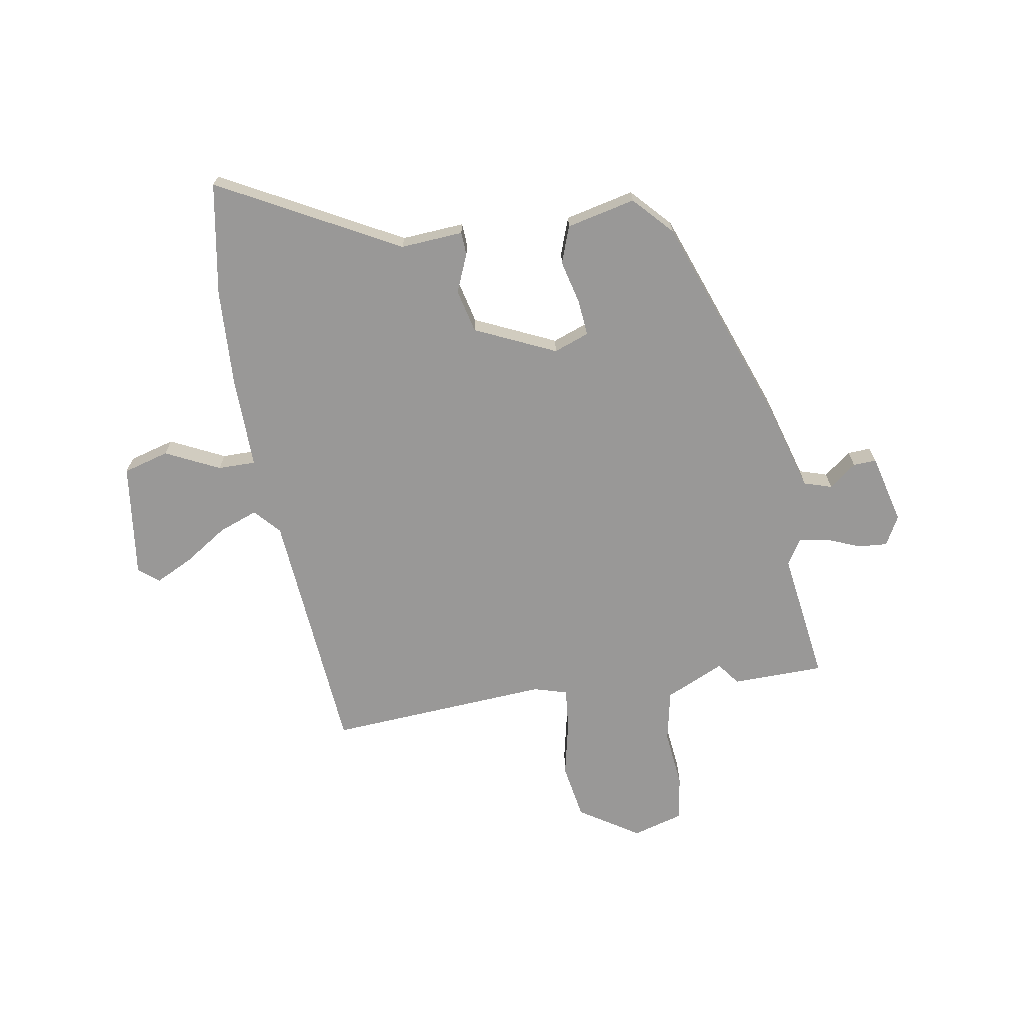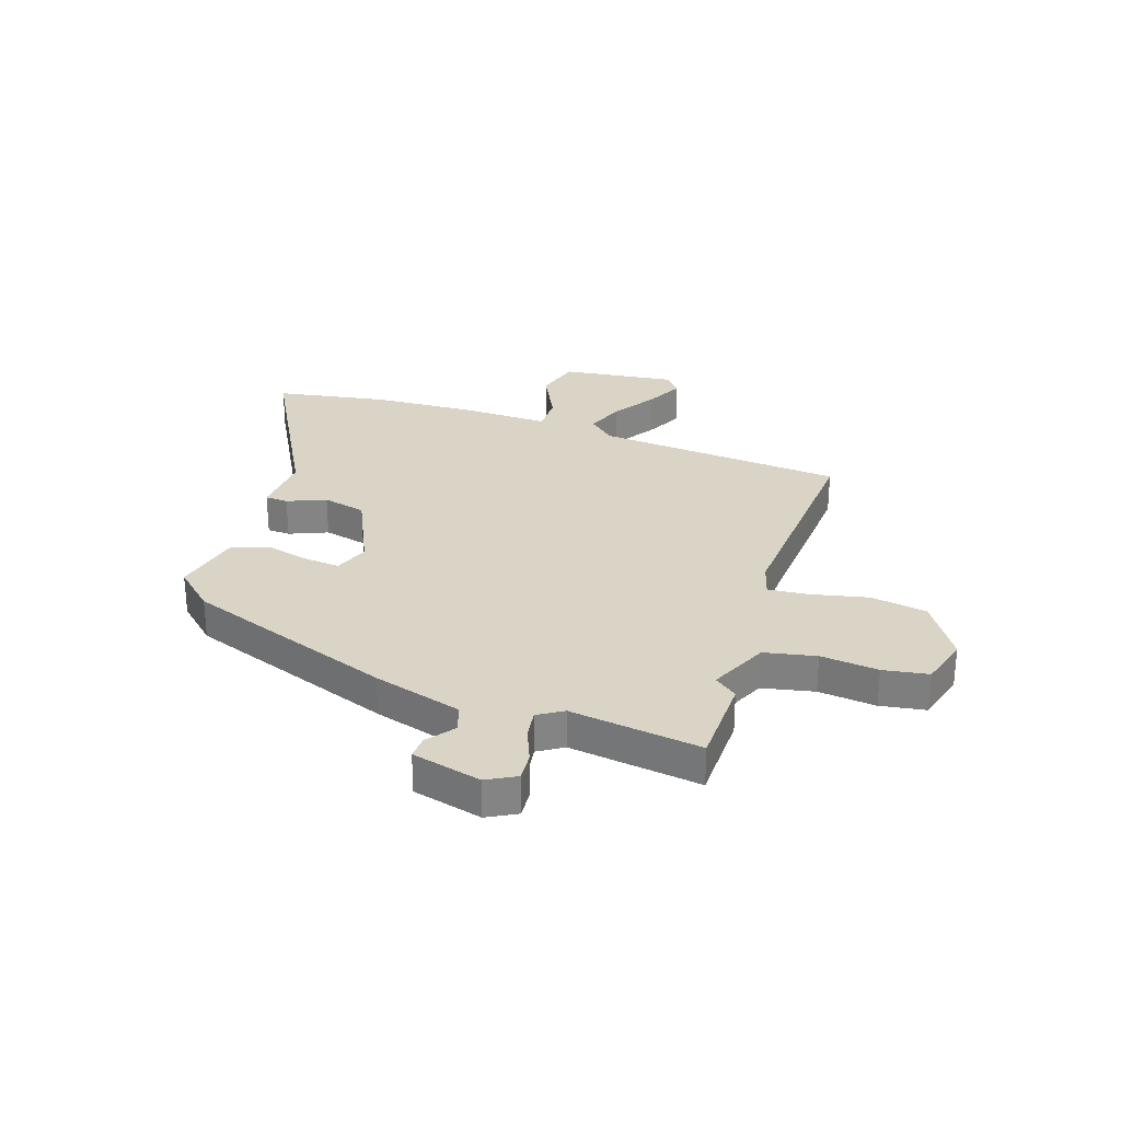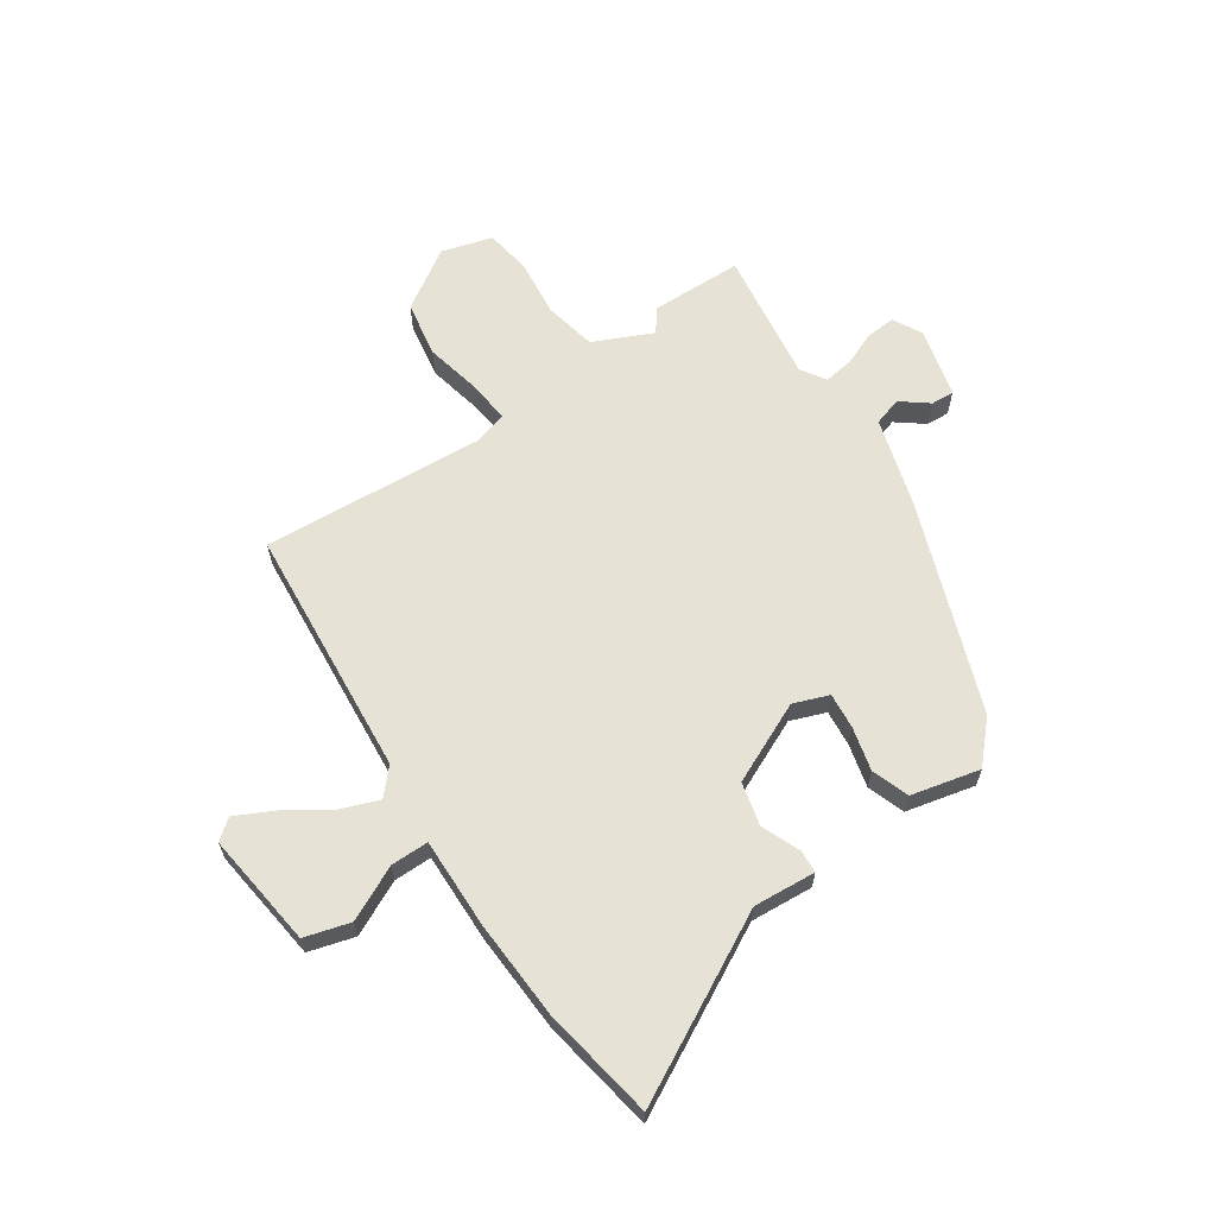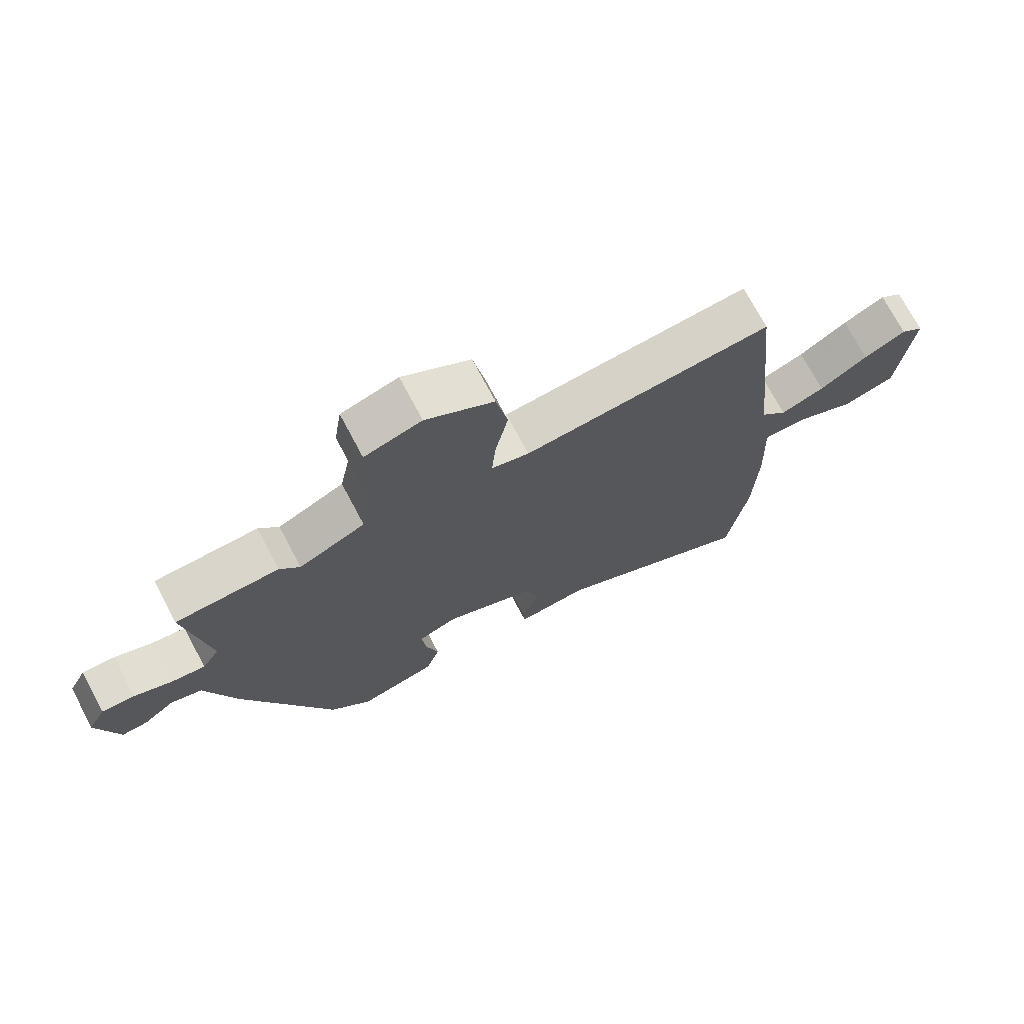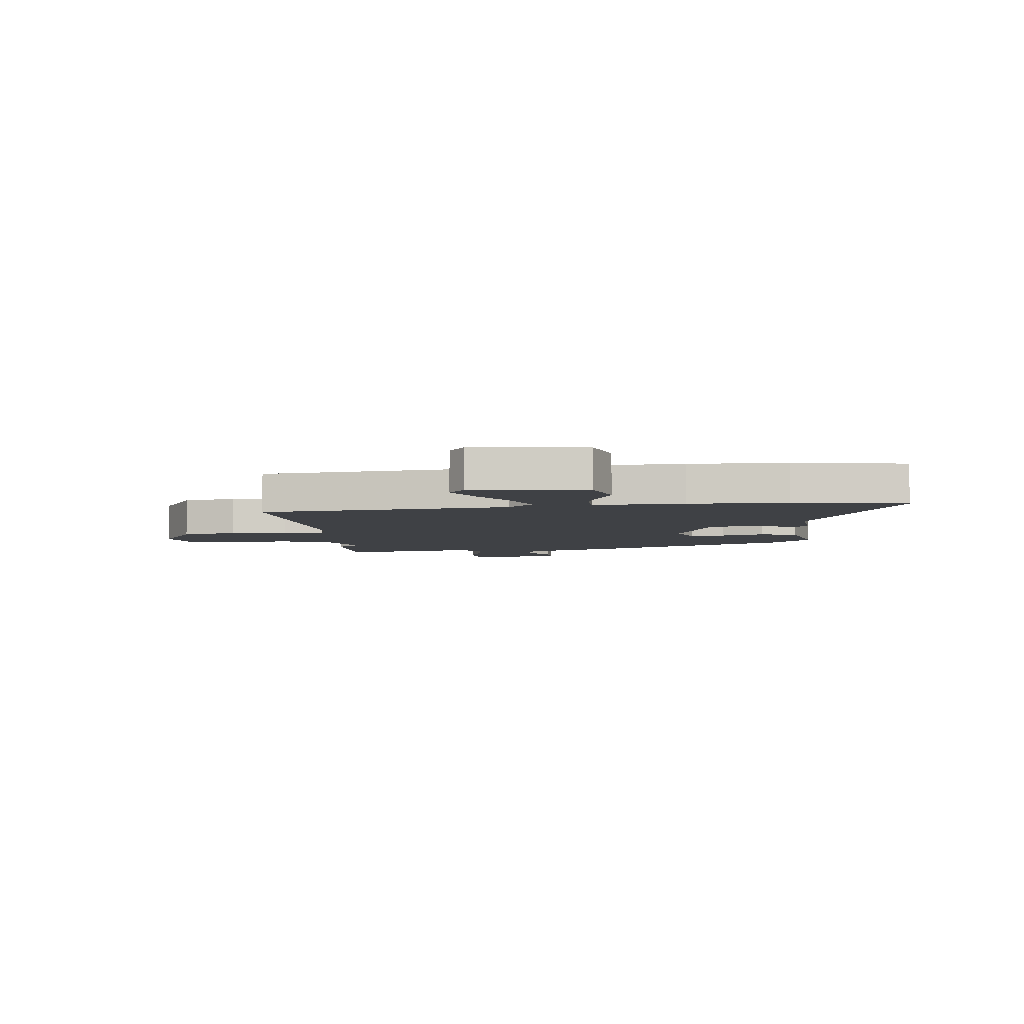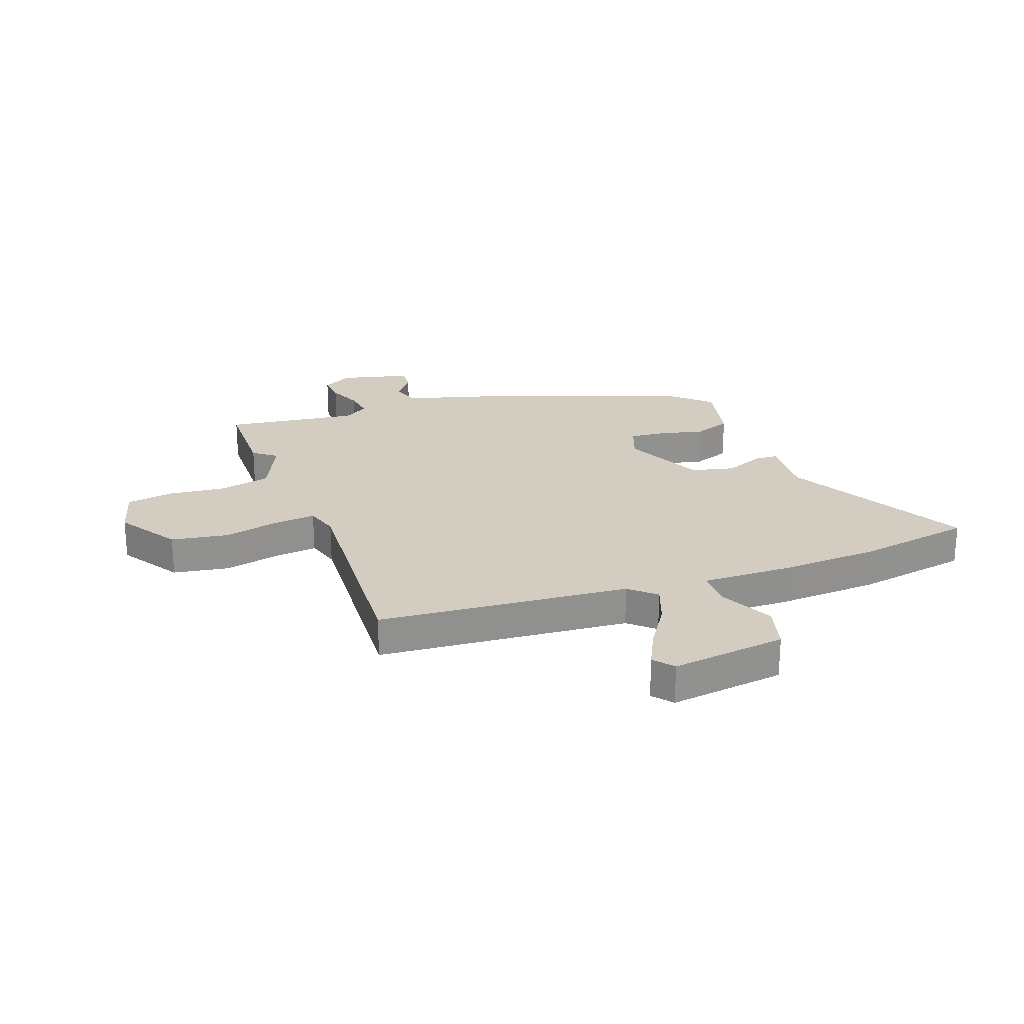
<metadata>
{"format":"obj","ext":"obj","renderer":"f3d","projection":"perspective","resolution":1024,"background":"white","views":[{"elev":-68.7,"azim":-171.4,"up":"+Y"},{"elev":28.9,"azim":-72.5,"up":"+Y"},{"elev":63.5,"azim":145.1,"up":"+Y"},{"elev":72.7,"azim":-27.9,"up":"+Z"},{"elev":-5.4,"azim":96.1,"up":"+Y"},{"elev":24.4,"azim":68.8,"up":"+Y"}]}
</metadata>
<code>
v 0.506 0.07 -0.458
v 0.474 0.07 -0.665
v 0.145 0.07 -0.495
v 0.031 0.07 -0.505
v 0.028 0.07 -0.463
v 0.056 0.07 -0.393
v 0.036 0.07 -0.314
v -0.112 0.07 -0.249
v -0.176 0.07 -0.274
v -0.169 0.07 -0.339
v -0.148 0.07 -0.419
v -0.171 0.07 -0.487
v -0.296 0.07 -0.518
v -0.363 0.07 -0.448
v -0.508 0.07 -0.069
v -0.558 0.07 0.093
v -0.609 0.07 0.108
v -0.658 0.07 0.069
v -0.7 0.07 0.066
v -0.734 0.07 0.192
v -0.706 0.07 0.246
v -0.653 0.07 0.243
v -0.591 0.07 0.219
v -0.537 0.07 0.212
v -0.509 0.07 0.258
v -0.546 0.07 0.498
v -0.379 0.07 0.504
v -0.347 0.07 0.463
v -0.24 0.07 0.514
v -0.222 0.07 0.609
v -0.235 0.07 0.714
v -0.223 0.07 0.797
v -0.131 0.07 0.825
v -0.021 0.07 0.757
v -0.002 0.07 0.655
v -0.023 0.07 0.551
v -0.029 0.07 0.476
v 0.032 0.07 0.459
v 0.437 0.07 0.493
v 0.483 0.07 0.037
v 0.526 0.07 -0.009
v 0.597 0.07 0.019
v 0.675 0.07 0.072
v 0.743 0.07 0.107
v 0.78 0.07 0.078
v 0.757 0.07 -0.132
v 0.674 0.07 -0.157
v 0.575 0.07 -0.111
v 0.506 0.07 -0.112
v 0.512 0.07 -0.277
v 0.506 0 -0.458
v 0.474 0 -0.665
v 0.145 0 -0.495
v 0.031 0 -0.505
v 0.028 0 -0.463
v 0.056 0 -0.393
v 0.036 0 -0.314
v -0.112 0 -0.249
v -0.176 0 -0.274
v -0.169 0 -0.339
v -0.148 0 -0.419
v -0.171 0 -0.487
v -0.296 0 -0.518
v -0.363 0 -0.448
v -0.508 0 -0.069
v -0.558 0 0.093
v -0.609 0 0.108
v -0.658 0 0.069
v -0.7 0 0.066
v -0.734 0 0.192
v -0.706 0 0.246
v -0.653 0 0.243
v -0.591 0 0.219
v -0.537 0 0.212
v -0.509 0 0.258
v -0.546 0 0.498
v -0.379 0 0.504
v -0.347 0 0.463
v -0.24 0 0.514
v -0.222 0 0.609
v -0.235 0 0.714
v -0.223 0 0.797
v -0.131 0 0.825
v -0.021 0 0.757
v -0.002 0 0.655
v -0.023 0 0.551
v -0.029 0 0.476
v 0.032 0 0.459
v 0.437 0 0.493
v 0.483 0 0.037
v 0.526 0 -0.009
v 0.597 0 0.019
v 0.675 0 0.072
v 0.743 0 0.107
v 0.78 0 0.078
v 0.757 0 -0.132
v 0.674 0 -0.157
v 0.575 0 -0.111
v 0.506 0 -0.112
v 0.512 0 -0.277
f 1 2 3
f 50 1 3
f 49 50 3
f 46 47 48
f 45 46 48
f 44 45 48
f 43 44 48
f 42 43 48
f 41 42 48 49
f 4 5 6
f 3 4 6
f 49 3 6
f 41 49 6
f 40 41 6
f 40 6 7
f 39 40 7
f 38 39 7
f 34 35 36
f 33 34 36
f 32 33 36
f 31 32 36
f 30 31 36
f 29 30 36 37
f 38 7 8
f 37 38 8
f 29 37 8
f 28 29 8
f 28 8 9
f 27 28 9
f 26 27 9
f 25 26 9
f 21 22 23
f 20 21 23
f 19 20 23
f 18 19 23
f 17 18 23
f 16 17 23 24
f 16 24 25
f 15 16 25
f 14 15 25
f 13 14 25
f 12 13 25
f 11 12 25
f 10 11 25
f 9 10 25
f 53 52 51
f 53 51 100
f 53 100 99
f 98 97 96
f 98 96 95
f 98 95 94
f 98 94 93
f 98 93 92
f 99 98 92 91
f 56 55 54
f 56 54 53
f 56 53 99
f 56 99 91
f 56 91 90
f 57 56 90
f 57 90 89
f 57 89 88
f 86 85 84
f 86 84 83
f 86 83 82
f 86 82 81
f 86 81 80
f 87 86 80 79
f 58 57 88
f 58 88 87
f 58 87 79
f 58 79 78
f 59 58 78
f 59 78 77
f 59 77 76
f 59 76 75
f 73 72 71
f 73 71 70
f 73 70 69
f 73 69 68
f 73 68 67
f 74 73 67 66
f 75 74 66
f 75 66 65
f 75 65 64
f 75 64 63
f 75 63 62
f 75 62 61
f 75 61 60
f 75 60 59
f 1 51 52 2
f 2 52 53 3
f 3 53 54 4
f 4 54 55 5
f 5 55 56 6
f 6 56 57 7
f 7 57 58 8
f 8 58 59 9
f 9 59 60 10
f 10 60 61 11
f 11 61 62 12
f 12 62 63 13
f 13 63 64 14
f 14 64 65 15
f 15 65 66 16
f 16 66 67 17
f 17 67 68 18
f 18 68 69 19
f 19 69 70 20
f 20 70 71 21
f 21 71 72 22
f 22 72 73 23
f 23 73 74 24
f 24 74 75 25
f 25 75 76 26
f 26 76 77 27
f 27 77 78 28
f 28 78 79 29
f 29 79 80 30
f 30 80 81 31
f 31 81 82 32
f 32 82 83 33
f 33 83 84 34
f 34 84 85 35
f 35 85 86 36
f 36 86 87 37
f 37 87 88 38
f 38 88 89 39
f 39 89 90 40
f 40 90 91 41
f 41 91 92 42
f 42 92 93 43
f 43 93 94 44
f 44 94 95 45
f 45 95 96 46
f 46 96 97 47
f 47 97 98 48
f 48 98 99 49
f 49 99 100 50
f 50 100 51 1

</code>
